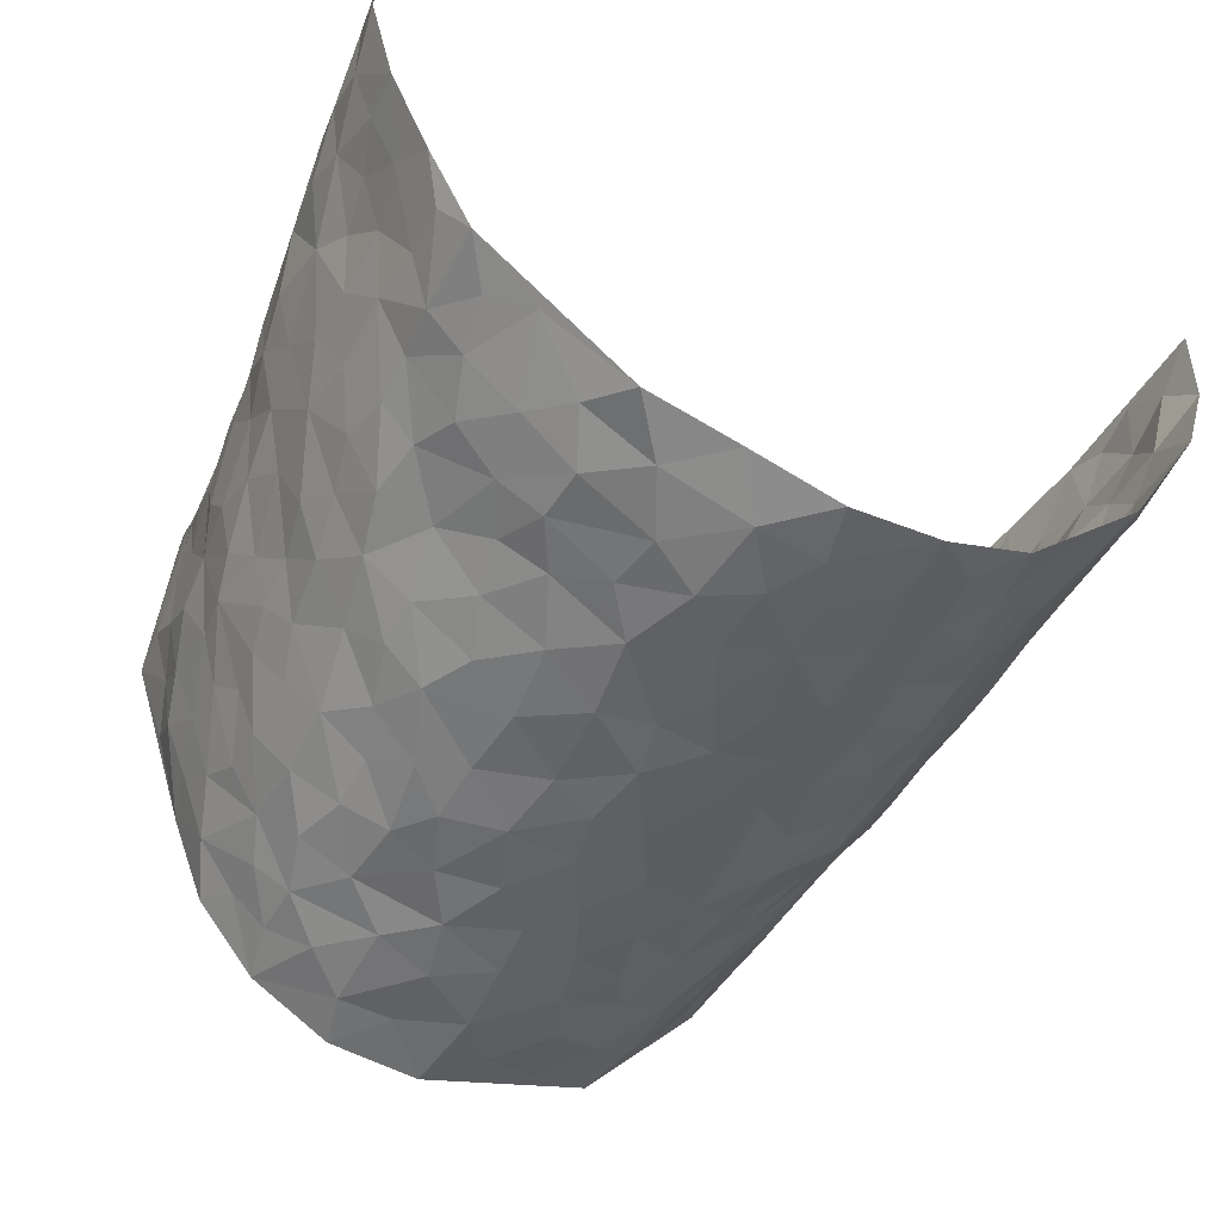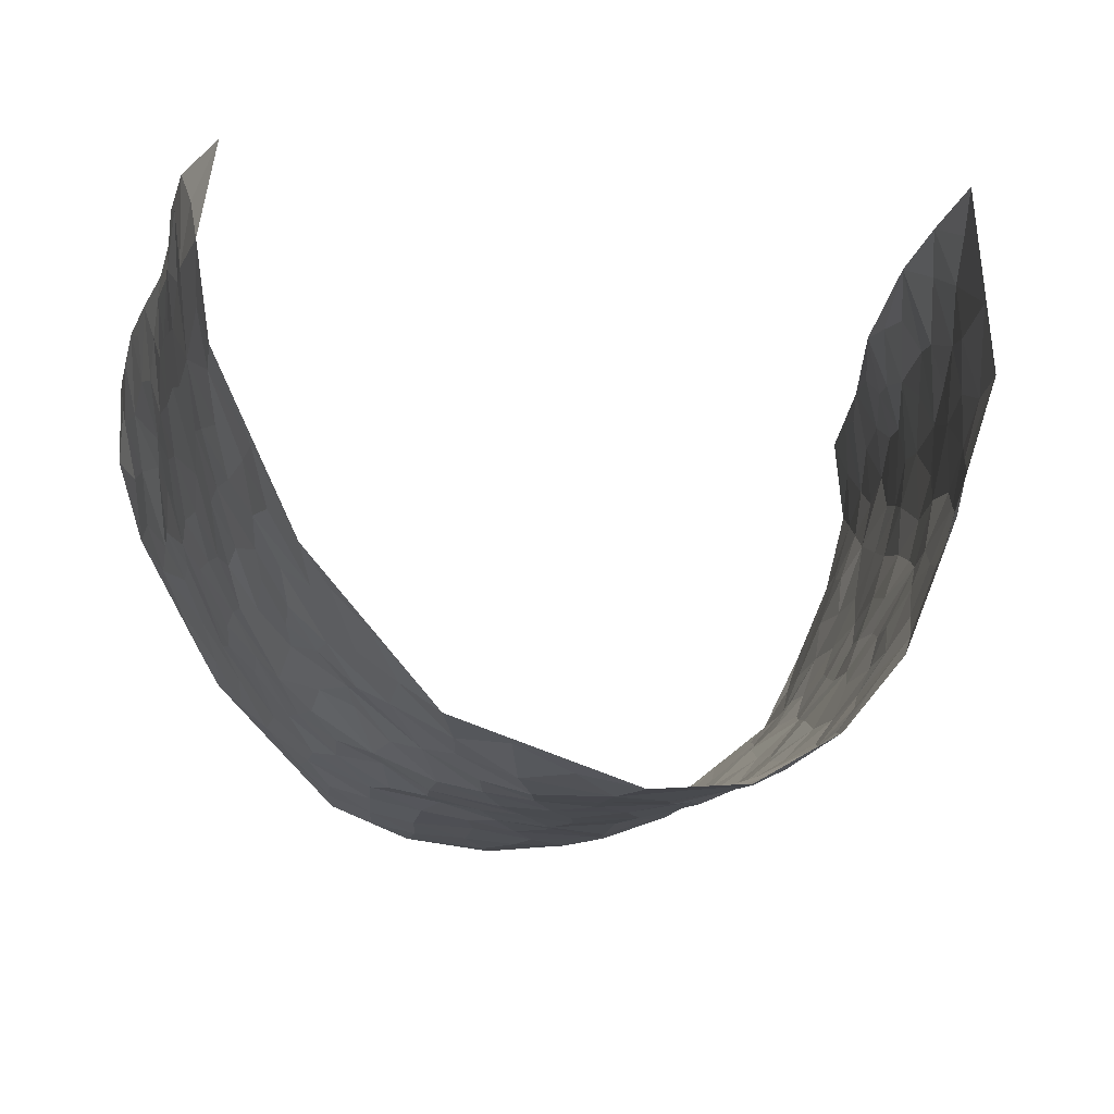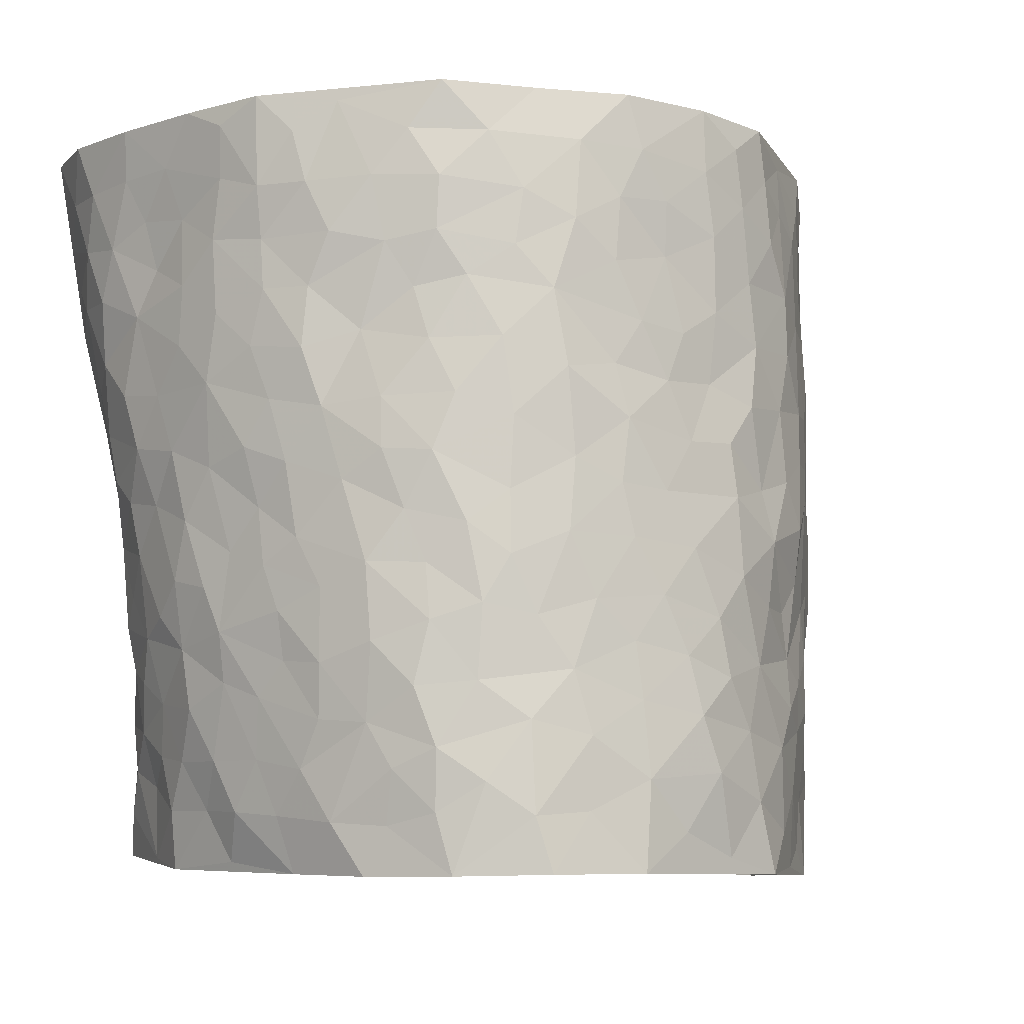
<metadata>
{"format":"obj","ext":"obj","renderer":"f3d","projection":"perspective","resolution":1024,"background":"white","views":[{"elev":-48.6,"azim":151.4,"up":"+Z"},{"elev":-13.1,"azim":-11.8,"up":"+Z"},{"elev":-7.7,"azim":154.1,"up":"+Y"}]}
</metadata>
<code>
v -0.4902 -0.004763 0.4295
v -0.5645 0.9877 0.4325
v 0.4262 0.02454 0.4577
v 0.5697 1.005 0.4079
v -0.5144 0.3842 0.2502
v -0.5311 0.4903 0.434
v -0.5237 0.3485 0.3109
v 0.007022 0.007102 -0.2969
v -0.531 0.2398 0.4318
v -0.5296 0.328 0.3759
v -0.4938 -0.006419 0.1856
v -0.5256 0.1149 0.4309
v -0.4896 0.2862 0.1664
v -0.5122 -0.00868 0.307
v -0.5219 0.2795 0.2935
v -0.3882 -0.001941 -0.03492
v -0.5292 0.1775 0.4101
v -0.2616 0.1671 -0.1831
v -0.5096 0.3141 0.2306
v -0.5235 0.1104 0.3134
v -0.5163 0.05372 0.3747
v -0.5056 0.05483 0.2471
v -0.4758 0.1199 0.1282
v -0.4898 0.06708 0.1775
v -0.5218 0.1981 0.3258
v -0.5319 0.2607 0.3627
v -0.5089 0.1689 0.2207
v -0.4871 0.2028 0.1464
v -0.5286 0.4785 0.3182
v -0.5271 0.3658 0.4331
v -0.5256 0.9883 0.1915
v -0.4178 0.2177 0.005496
v 0.2553 0.1596 -0.2194
v -0.5597 0.7387 0.4325
v -0.3189 0.3921 -0.13
v -0.5142 0.7451 0.2408
v -0.5335 0.8225 0.2542
v -0.4474 0.4367 0.04462
v -0.4592 0.5996 0.06388
v -0.4037 0.9957 -0.02219
v -0.5512 0.6764 0.4098
v -0.4839 0.555 0.1198
v -0.3419 0.7529 -0.1075
v -0.4049 0.276 -0.01743
v -0.3773 0.2221 -0.0607
v -0.3928 0.1583 -0.02921
v -0.38 0.6337 -0.06652
v -0.3281 0.5589 -0.1338
v 0.1719 0.4773 -0.2541
v -0.2935 0.2207 -0.1559
v -0.1987 0.613 -0.2205
v -0.3336 0.6288 -0.1249
v -0.2665 0.05805 -0.1774
v -0.4707 0.7034 0.0912
v -0.3331 0.1931 -0.1092
v -0.5344 0.6084 0.3259
v -0.03104 0.3524 -0.2792
v 0.06522 0.3439 -0.28
v 0.2864 0.4537 -0.1892
v -0.0862 0.5548 -0.2543
v -0.1551 0.5589 -0.2373
v 0.1009 0.6342 -0.2734
v -0.4644 0.3402 0.09248
v -0.5082 0.5656 0.2045
v -0.5641 0.7993 0.4044
v -0.4295 0.1242 0.02375
v -0.3068 0.01106 -0.1269
v -0.5169 0.4573 0.2498
v -0.456 0.1664 0.07571
v -0.4427 0.01228 0.07658
v -0.2252 0.003344 -0.2193
v -0.4459 0.08261 0.07729
v -0.4197 0.04809 0.01294
v -0.3485 0.03479 -0.07763
v -0.3631 0.1013 -0.06271
v -0.5441 0.6761 0.3446
v -0.5626 0.8631 0.4243
v -0.5036 0.5009 0.1927
v 0.005746 1 -0.2588
v -0.5189 0.6668 0.2591
v -0.4343 0.3101 0.02749
v -0.4157 0.4572 -0.01676
v 0.0138 0.5756 -0.2727
v -0.04167 0.4864 -0.2682
v 0.01069 0.4237 -0.2793
v -0.1155 0.1313 -0.2712
v -0.4462 0.6643 0.03696
v -0.5345 0.5524 0.3688
v -0.5022 0.6831 0.1906
v -0.3718 0.2941 -0.06855
v -0.4626 0.2617 0.09066
v -0.4123 0.6843 -0.02183
v -0.164 0.4884 -0.2394
v -0.2435 0.4377 -0.2012
v -0.4816 0.6417 0.1067
v -0.003235 0.122 -0.2909
v -0.3592 0.5085 -0.09676
v -0.2961 0.2875 -0.143
v -0.2223 0.5053 -0.2039
v -0.1698 0.385 -0.2423
v -0.547 0.6139 0.4331
v -0.4974 0.6149 0.1626
v -0.5213 0.5706 0.2681
v -0.3089 0.1093 -0.1334
v -0.4195 0.5287 -0.006747
v -0.4798 0.3994 0.1412
v -0.1218 0.3281 -0.2613
v -0.1393 0.2527 -0.2575
v -0.4203 0.607 -0.009519
v 0.1166 0.7336 -0.2658
v 0.003551 0.2194 -0.2849
v -0.06644 0.2774 -0.2773
v 0.01151 0.2928 -0.2809
v -0.3589 0.3616 -0.08157
v -0.1798 0.186 -0.2364
v -0.4754 0.481 0.1135
v -0.4377 0.3761 0.0201
v -0.3986 0.3881 -0.03186
v -0.2819 0.5242 -0.1721
v -0.2343 0.3513 -0.1989
v -0.3204 0.4661 -0.1448
v -0.2068 0.2729 -0.2186
v -0.08339 0.4156 -0.2671
v -0.4534 0.5258 0.05857
v -0.08524 0.2025 -0.28
v -0.1968 0.09588 -0.2325
v -0.3376 0.2564 -0.1064
v -0.5354 0.4282 0.3817
v -0.5265 0.4114 0.3211
v 0.1005 0.4268 -0.2761
v 0.2107 0.241 -0.2429
v 0.09051 0.521 -0.2721
v 0.02678 0.492 -0.2771
v 0.1734 0.3963 -0.2599
v 0.5043 0.5007 0.2441
v 0.2233 0.4365 -0.2368
v 0.2618 0.3155 -0.2124
v 0.1677 0.5713 -0.2557
v 0.1254 1 -0.233
v -0.2697 0.6207 -0.1774
v 0.3891 0.8786 -0.103
v 0.4404 0.9959 -0.05791
v -0.2019 0.7823 -0.213
v -0.05185 0.8667 -0.2561
v -0.2805 0.3487 -0.1563
v -0.385 0.5628 -0.05914
v -0.06368 0.05741 -0.2746
v -0.143 0.02524 -0.2474
v 0.1299 0.006635 -0.2875
v 0.02026 0.8627 -0.2635
v -0.009491 0.7035 -0.2641
v 0.3585 0.1966 -0.09199
v 0.319 0.2908 -0.1629
v 0.4592 0.526 0.04905
v 0.4343 0.5456 -0.01372
v 0.3697 0.1352 -0.05935
v 0.4061 0.2272 -0.00254
v 0.3629 0.3615 -0.103
v 0.03057 0.6446 -0.2666
v -0.05088 0.6304 -0.2576
v -0.1365 0.7316 -0.235
v -0.07821 0.6958 -0.2509
v -0.05234 0.7942 -0.2501
v -0.1257 0.6351 -0.2352
v 0.02806 0.7781 -0.2659
v 0.2474 1.001 -0.2111
v -0.013 0.9291 -0.2629
v -0.2523 0.8472 -0.1886
v -0.1891 0.881 -0.2199
v -0.2904 0.781 -0.1623
v -0.2304 0.9992 -0.1972
v -0.214 0.6974 -0.2087
v -0.2922 0.7005 -0.1631
v -0.1322 0.8317 -0.2401
v -0.1163 0.9996 -0.2432
v 0.2186 0.7491 -0.2254
v 0.1799 0.6707 -0.249
v 0.31 0.5967 -0.1678
v 0.2599 0.526 -0.2142
v 0.2599 0.6686 -0.2022
v 0.3821 0.7438 -0.09892
v 0.3269 0.6843 -0.142
v 0.2744 0.7354 -0.1868
v 0.0745 0.9322 -0.2588
v 0.08659 0.8269 -0.2679
v 0.1522 0.8615 -0.2521
v 0.2526 0.8757 -0.2156
v 0.3071 0.7949 -0.1693
v 0.2336 0.5992 -0.2255
v -0.5599 0.8566 0.3341
v -0.4975 0.8089 0.1419
v -0.5492 0.7646 0.3219
v -0.5627 0.9872 0.3099
v -0.5614 0.9288 0.3752
v -0.5406 0.9111 0.2654
v -0.5215 0.8763 0.1891
v -0.4666 0.9233 0.07438
v -0.4962 0.8781 0.1219
v -0.4993 0.738 0.1459
v -0.441 0.809 0.0334
v -0.4704 0.7747 0.08751
v -0.4144 0.8976 -0.00544
v -0.3414 0.8772 -0.1026
v -0.4367 0.956 0.02287
v -0.3864 0.8137 -0.04591
v -0.3754 0.9343 -0.06119
v -0.3032 0.9722 -0.1268
v -0.4154 0.7564 -0.009404
v -0.2901 0.9016 -0.1511
v -0.2427 0.9313 -0.1911
v 0.1623 0.7889 -0.249
v 0.2544 0.8067 -0.2119
v 0.1927 0.9364 -0.2334
v 0.3651 0.8115 -0.1253
v 0.3225 0.8808 -0.1612
v 0.3552 0.9824 -0.1263
v 0.2838 0.9394 -0.1886
v 0.4026 0.9466 -0.08991
v 0.3462 0.4945 -0.1302
v 0.3101 0.5306 -0.172
v 0.4146 0.6036 -0.04991
v 0.389 0.6644 -0.09636
v 0.3683 0.5884 -0.1136
v 0.3183 0.1913 -0.1492
v 0.3971 0.3342 -0.04474
v 0.3984 0.5221 -0.06941
v 0.325 0.3892 -0.1589
v -0.1178 0.9166 -0.2449
v -0.1757 0.959 -0.2265
v 0.2949 0.1344 -0.1746
v 0.4042 0.01919 0.09553
v 0.2059 0.3364 -0.2469
v 0.2637 0.3869 -0.2047
v 0.4336 0.2477 0.05218
v 0.5465 0.9951 0.1662
v 0.4261 0.2734 0.4382
v 0.4275 0.8109 -0.04779
v 0.491 0.4888 0.1716
v 0.425 0.7457 -0.05096
v 0.4613 0.52 0.4252
v 0.4641 0.2946 0.1313
v 0.4162 0.4673 -0.02222
v 0.4783 0.3165 0.2391
v 0.4371 0.4147 0.02569
v 0.3615 0.004924 -0.01959
v 0.09761 0.2559 -0.2802
v 0.3825 0.07766 -0.01067
v 0.1414 0.3219 -0.2679
v 0.3616 0.2663 -0.1
v 0.4634 0.2782 0.3379
v 0.4747 0.4609 0.09679
v 0.4142 0.08275 0.05576
v 0.3846 0.4256 -0.07465
v 0.4575 0.3711 0.0674
v 0.2783 0.2346 -0.2024
v 0.3882 0.2715 -0.04336
v 0.2535 0.08067 -0.2143
v 0.3141 0.003198 -0.1335
v 0.236 0.004301 -0.2263
v 0.204 0.1182 -0.2529
v 0.07567 0.1745 -0.2873
v 0.1515 0.1937 -0.2709
v 0.4342 0.1483 0.08466
v 0.4936 0.4275 0.2328
v 0.4623 0.2271 0.2146
v 0.4276 0.08533 0.1279
v 0.4776 0.3844 0.1267
v 0.4806 0.3409 0.1774
v 0.4726 0.3388 0.3477
v 0.5117 0.5677 0.1945
v 0.4517 0.1492 0.1626
v 0.4563 0.1575 0.2341
v 0.4812 0.3765 0.299
v 0.4573 0.3675 0.4004
v 0.4843 0.4497 0.3404
v 0.443 0.3125 0.04595
v 0.4438 0.1183 0.294
v 0.2948 0.06468 -0.1602
v 0.3445 0.06924 -0.09816
v 0.07867 0.0825 -0.2859
v 0.1498 0.07699 -0.2792
v 0.5248 0.7614 0.4189
v 0.4502 0.08523 0.2064
v 0.4563 0.2162 0.1217
v 0.4588 0.4435 0.413
v 0.4878 0.5212 0.3567
v 0.471 0.2584 0.2736
v 0.4027 0.1484 0.0108
v 0.4416 0.008433 0.2128
v 0.4112 0.3936 -0.02782
v 0.4385 0.08365 0.4165
v 0.4241 0.1488 0.4486
v 0.4595 0.1919 0.3092
v 0.4475 0.1411 0.3715
v 0.4367 0.02224 0.3078
v 0.4429 0.2079 0.4056
v 0.4883 0.5553 0.1176
v 0.5017 0.6317 0.1407
v 0.4692 0.6345 0.03629
v 0.5369 0.6932 0.2701
v 0.4904 0.7699 0.07817
v 0.4985 0.6388 0.4012
v 0.5256 0.6417 0.2133
v 0.5185 0.6005 0.3039
v 0.5211 0.7434 0.1768
v 0.5085 0.5363 0.2979
v 0.4994 0.5854 0.3641
v 0.5223 0.6663 0.3375
v 0.4907 0.6909 0.0878
v 0.4645 0.7228 0.01698
v 0.4342 0.6739 -0.03134
v 0.5599 0.8535 0.2902
v 0.5196 0.8699 0.1535
v 0.5481 0.7768 0.2515
v 0.5459 0.7828 0.3382
v 0.5452 0.8435 0.2181
v 0.5477 0.8831 0.4105
v 0.5063 0.8017 0.1395
v 0.5394 0.8201 0.3921
v 0.5409 0.9293 0.1769
v 0.579 0.9984 0.2849
v 0.4965 0.9958 0.0527
v 0.5641 0.926 0.254
v 0.5654 0.9316 0.3402
v 0.5093 0.9323 0.1028
v 0.466 0.8996 0.005379
v 0.4358 0.8794 -0.0525
v 0.4702 0.9674 -0.003719
v 0.4696 0.8209 0.01904
v 0.4908 0.8594 0.08222
f 29 6 128
f 12 21 20
f 26 10 9
f 55 45 46
f 27 19 15
f 26 9 17
f 101 6 88
f 12 1 21
f 7 15 19
f 125 86 96
f 84 123 85
f 129 29 128
f 25 27 15
f 12 20 17
f 73 75 66
f 22 14 11
f 26 17 25
f 9 12 17
f 25 15 26
f 5 129 7
f 52 146 48
f 55 18 50
f 7 19 5
f 20 27 25
f 124 82 105
f 41 76 34
f 20 14 22
f 14 20 21
f 14 21 1
f 24 22 11
f 24 27 22
f 72 66 69
f 69 32 91
f 70 24 11
f 24 23 27
f 17 20 25
f 27 20 22
f 10 15 7
f 10 26 15
f 23 28 27
f 27 13 19
f 28 23 69
f 13 27 28
f 119 121 94
f 10 7 129
f 6 30 128
f 9 10 30
f 36 192 80
f 80 102 89
f 118 81 44
f 64 103 78
f 115 126 86
f 45 32 46
f 91 63 13
f 129 68 29
f 95 87 54
f 95 54 199
f 202 40 204
f 82 97 105
f 29 88 6
f 18 55 104
f 148 126 71
f 38 82 124
f 50 18 122
f 117 82 38
f 5 19 106
f 82 117 118
f 80 64 102
f 127 45 55
f 194 77 190
f 98 35 114
f 39 124 105
f 127 50 98
f 106 19 13
f 66 75 46
f 39 95 42
f 63 117 38
f 95 89 102
f 101 56 76
f 51 140 99
f 18 53 126
f 62 83 132
f 45 127 90
f 112 113 57
f 103 29 68
f 130 85 58
f 109 39 105
f 35 94 121
f 113 246 58
f 151 165 163
f 120 100 94
f 114 127 98
f 192 190 65
f 95 39 87
f 36 191 37
f 67 104 74
f 56 101 88
f 13 63 106
f 192 34 76
f 268 241 243
f 108 115 125
f 93 84 60
f 133 84 85
f 156 288 157
f 101 76 41
f 80 103 64
f 105 97 146
f 99 61 51
f 92 109 47
f 125 96 111
f 158 227 153
f 75 104 55
f 69 66 32
f 81 91 32
f 106 78 68
f 42 64 78
f 77 34 65
f 24 70 72
f 75 73 16
f 16 71 67
f 2 34 77
f 13 28 91
f 103 56 88
f 56 80 76
f 72 69 23
f 11 16 70
f 16 73 70
f 16 67 74
f 115 18 126
f 24 72 23
f 73 72 70
f 16 74 75
f 72 73 66
f 32 45 44
f 84 83 60
f 66 46 32
f 78 106 116
f 117 63 81
f 67 53 104
f 103 68 78
f 69 91 28
f 36 80 89
f 106 38 116
f 106 68 5
f 81 118 117
f 62 132 138
f 32 44 81
f 53 67 71
f 57 58 85
f 123 100 107
f 93 60 61
f 33 230 224
f 8 96 147
f 132 133 130
f 140 48 119
f 93 100 123
f 122 98 50
f 164 60 160
f 53 71 126
f 125 112 108
f 193 194 195
f 75 55 46
f 63 91 81
f 56 103 80
f 196 198 31
f 18 104 53
f 121 48 97
f 38 106 63
f 118 97 82
f 97 35 121
f 51 172 140
f 130 134 49
f 87 39 109
f 288 252 263
f 97 114 35
f 47 43 92
f 57 113 58
f 248 130 58
f 34 101 41
f 114 90 127
f 116 124 42
f 145 94 35
f 118 114 97
f 167 79 175
f 98 145 35
f 85 123 57
f 43 47 52
f 199 36 89
f 42 78 116
f 159 83 62
f 88 29 103
f 74 104 75
f 118 44 90
f 173 140 172
f 42 95 102
f 190 192 37
f 65 190 77
f 89 95 199
f 125 111 112
f 92 87 109
f 18 115 122
f 177 180 176
f 112 57 107
f 109 105 146
f 93 94 100
f 285 286 275
f 96 86 147
f 137 232 131
f 57 123 107
f 87 92 208
f 49 134 136
f 132 130 49
f 161 164 162
f 50 127 55
f 122 108 107
f 122 107 100
f 48 140 52
f 118 90 114
f 99 119 94
f 123 84 93
f 36 37 192
f 48 121 119
f 120 122 100
f 39 42 124
f 38 124 116
f 248 58 246
f 44 45 90
f 98 122 120
f 146 52 47
f 94 93 99
f 168 209 170
f 212 183 188
f 202 197 200
f 42 102 64
f 107 108 112
f 99 93 61
f 8 280 96
f 112 111 113
f 125 115 86
f 115 108 122
f 128 30 10
f 5 68 129
f 10 129 128
f 132 49 138
f 83 84 133
f 130 133 85
f 83 133 132
f 248 134 130
f 156 152 224
f 151 110 165
f 212 186 211
f 153 224 249
f 254 251 244
f 246 261 262
f 225 158 249
f 49 136 179
f 185 184 150
f 214 188 181
f 181 188 182
f 161 163 174
f 143 170 172
f 110 211 185
f 184 79 167
f 174 228 169
f 62 110 159
f 163 150 144
f 210 169 229
f 170 143 168
f 176 211 110
f 98 120 145
f 94 145 120
f 48 146 97
f 109 146 47
f 148 86 126
f 147 86 148
f 71 8 148
f 8 147 148
f 244 276 254
f 232 136 134
f 174 143 161
f 60 83 160
f 163 162 151
f 159 160 83
f 261 281 262
f 259 281 149
f 219 220 59
f 246 113 111
f 33 255 131
f 157 256 152
f 137 255 153
f 230 278 279
f 262 260 33
f 154 155 242
f 131 255 137
f 248 131 232
f 281 280 149
f 259 258 278
f 220 179 59
f 159 151 160
f 162 160 151
f 164 61 60
f 228 174 144
f 144 174 163
f 159 110 151
f 161 172 164
f 186 184 185
f 161 162 163
f 61 164 51
f 160 162 164
f 187 217 213
f 150 163 165
f 205 202 200
f 79 184 139
f 170 43 173
f 174 169 143
f 161 143 172
f 167 144 150
f 176 180 183
f 172 170 173
f 223 226 221
f 185 150 165
f 99 140 119
f 207 206 203
f 172 51 164
f 43 52 173
f 173 52 140
f 167 175 228
f 228 229 169
f 210 168 169
f 177 110 62
f 189 138 179
f 62 138 177
f 136 232 233
f 181 182 222
f 150 184 167
f 178 180 189
f 49 179 138
f 177 138 189
f 180 178 182
f 178 179 220
f 307 308 304
f 222 223 221
f 215 187 188
f 176 183 212
f 187 213 186
f 214 215 188
f 185 211 186
f 237 181 239
f 182 188 183
f 110 185 165
f 216 215 141
f 211 176 212
f 182 183 180
f 176 110 177
f 213 184 186
f 178 189 179
f 177 189 180
f 195 190 37
f 197 198 200
f 195 194 190
f 34 192 65
f 80 192 76
f 37 196 195
f 194 2 77
f 193 2 194
f 196 37 191
f 31 193 195
f 198 196 191
f 31 195 196
f 199 201 191
f 197 204 31
f 198 191 201
f 31 198 197
f 201 199 54
f 36 199 191
f 54 208 201
f 208 43 205
f 208 54 87
f 198 201 200
f 206 205 203
f 43 170 203
f 210 207 209
f 40 202 206
f 31 204 40
f 197 202 204
f 208 205 200
f 43 203 205
f 205 206 202
f 203 209 207
f 171 40 207
f 40 206 207
f 208 200 201
f 43 208 92
f 170 209 203
f 168 143 169
f 207 210 171
f 168 210 209
f 188 187 212
f 212 187 186
f 166 139 213
f 184 213 139
f 237 214 181
f 215 214 141
f 216 141 218
f 213 217 166
f 142 166 216
f 217 216 166
f 187 215 217
f 216 217 215
f 237 141 214
f 142 216 218
f 223 222 182
f 179 136 59
f 223 220 219
f 267 238 251
f 237 327 141
f 223 182 178
f 158 290 253
f 220 223 178
f 59 233 227
f 233 59 136
f 248 246 131
f 153 249 158
f 251 254 267
f 223 219 226
f 111 261 246
f 297 251 238
f 276 256 157
f 167 228 144
f 229 228 175
f 175 171 229
f 229 171 210
f 260 257 33
f 265 271 272
f 266 289 283
f 269 243 250
f 249 224 152
f 266 283 271
f 227 233 137
f 253 227 158
f 325 313 320
f 135 264 275
f 310 329 239
f 270 298 297
f 249 256 225
f 275 273 269
f 311 222 221
f 155 154 299
f 234 276 157
f 310 311 299
f 222 239 181
f 221 226 155
f 266 263 252
f 242 290 244
f 264 273 275
f 273 264 243
f 242 244 154
f 276 290 225
f 288 234 157
f 240 282 302
f 275 286 306
f 225 290 158
f 234 263 284
f 241 254 276
f 233 232 137
f 137 153 227
f 264 135 238
f 244 251 154
f 260 259 257
f 227 253 219
f 33 224 255
f 154 297 299
f 240 302 307
f 297 154 251
f 264 268 243
f 253 226 219
f 271 284 263
f 277 294 293
f 290 242 253
f 241 234 284
f 59 227 219
f 242 155 226
f 252 245 231
f 157 152 156
f 257 230 33
f 152 256 249
f 278 230 257
f 262 33 131
f 224 153 255
f 259 278 257
f 134 248 232
f 230 279 224
f 96 261 111
f 261 96 280
f 280 281 261
f 246 262 131
f 252 247 245
f 268 267 241
f 283 277 272
f 288 247 252
f 275 274 285
f 295 291 294
f 267 268 264
f 263 234 288
f 309 310 299
f 290 276 244
f 283 272 271
f 267 254 241
f 265 243 241
f 236 240 285
f 297 238 270
f 303 305 298
f 241 276 234
f 221 155 299
f 272 277 293
f 250 243 287
f 286 285 240
f 284 271 265
f 271 263 266
f 295 3 291
f 225 256 276
f 241 284 265
f 289 266 231
f 3 292 291
f 321 235 323
f 293 294 296
f 279 278 258
f 245 279 258
f 279 156 224
f 260 281 259
f 280 8 149
f 262 281 260
f 231 266 252
f 267 264 238
f 306 304 270
f 283 289 295
f 243 269 273
f 236 269 250
f 294 292 296
f 274 236 285
f 269 274 275
f 250 287 293
f 245 289 231
f 236 274 269
f 156 279 247
f 242 226 253
f 247 279 245
f 243 265 287
f 288 156 247
f 265 272 293
f 296 292 236
f 293 287 265
f 295 294 277
f 277 283 295
f 236 250 296
f 289 3 295
f 292 294 291
f 293 296 250
f 300 304 308
f 325 320 235
f 329 330 326
f 270 304 303
f 270 303 298
f 309 305 301
f 135 306 270
f 299 297 298
f 298 309 299
f 238 135 270
f 300 314 305
f 303 300 305
f 304 306 307
f 300 303 304
f 282 319 315
f 322 325 235
f 275 306 135
f 307 306 286
f 240 307 286
f 308 307 302
f 302 282 308
f 308 282 315
f 305 309 298
f 310 309 301
f 310 301 329
f 310 239 311
f 222 311 239
f 299 311 221
f 319 312 315
f 312 323 316
f 301 305 318
f 305 314 316
f 300 308 315
f 316 314 312
f 312 314 315
f 315 314 300
f 323 312 324
f 316 313 318
f 282 4 317
f 330 313 325
f 4 321 324
f 235 320 323
f 282 317 319
f 312 319 317
f 326 325 322
f 316 320 313
f 316 318 305
f 142 218 327
f 327 218 141
f 316 323 320
f 324 312 317
f 4 324 317
f 321 323 324
f 318 313 330
f 328 326 322
f 326 327 329
f 329 327 237
f 326 328 327
f 322 142 328
f 327 328 142
f 329 237 239
f 301 318 330
f 326 330 325
f 330 329 301

</code>
